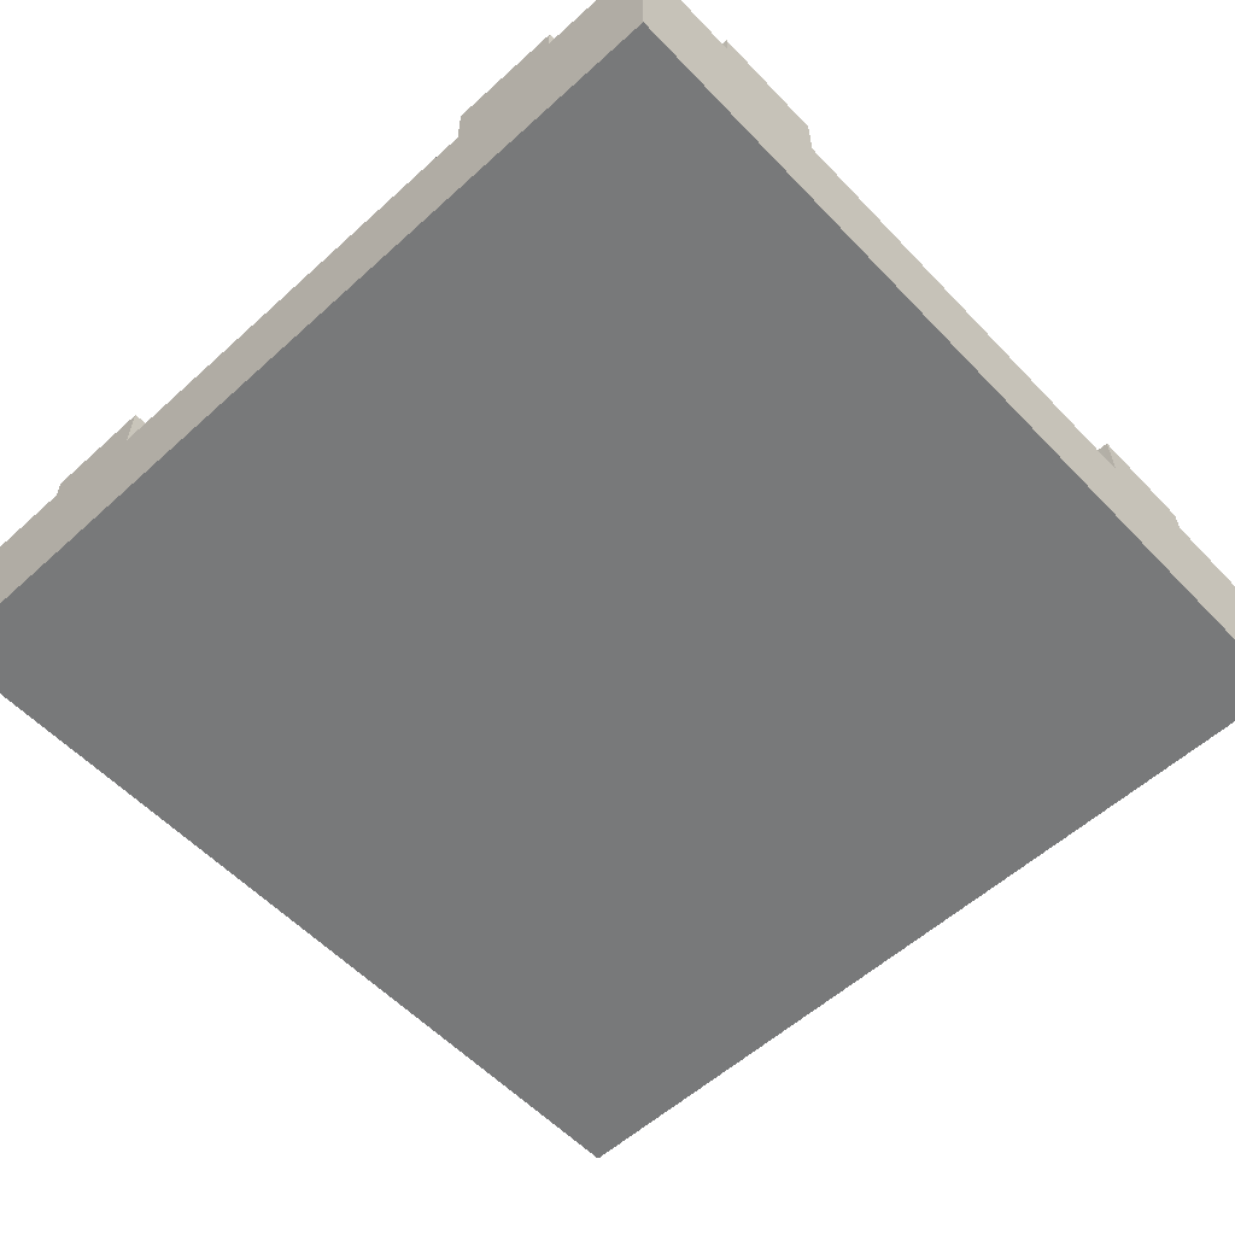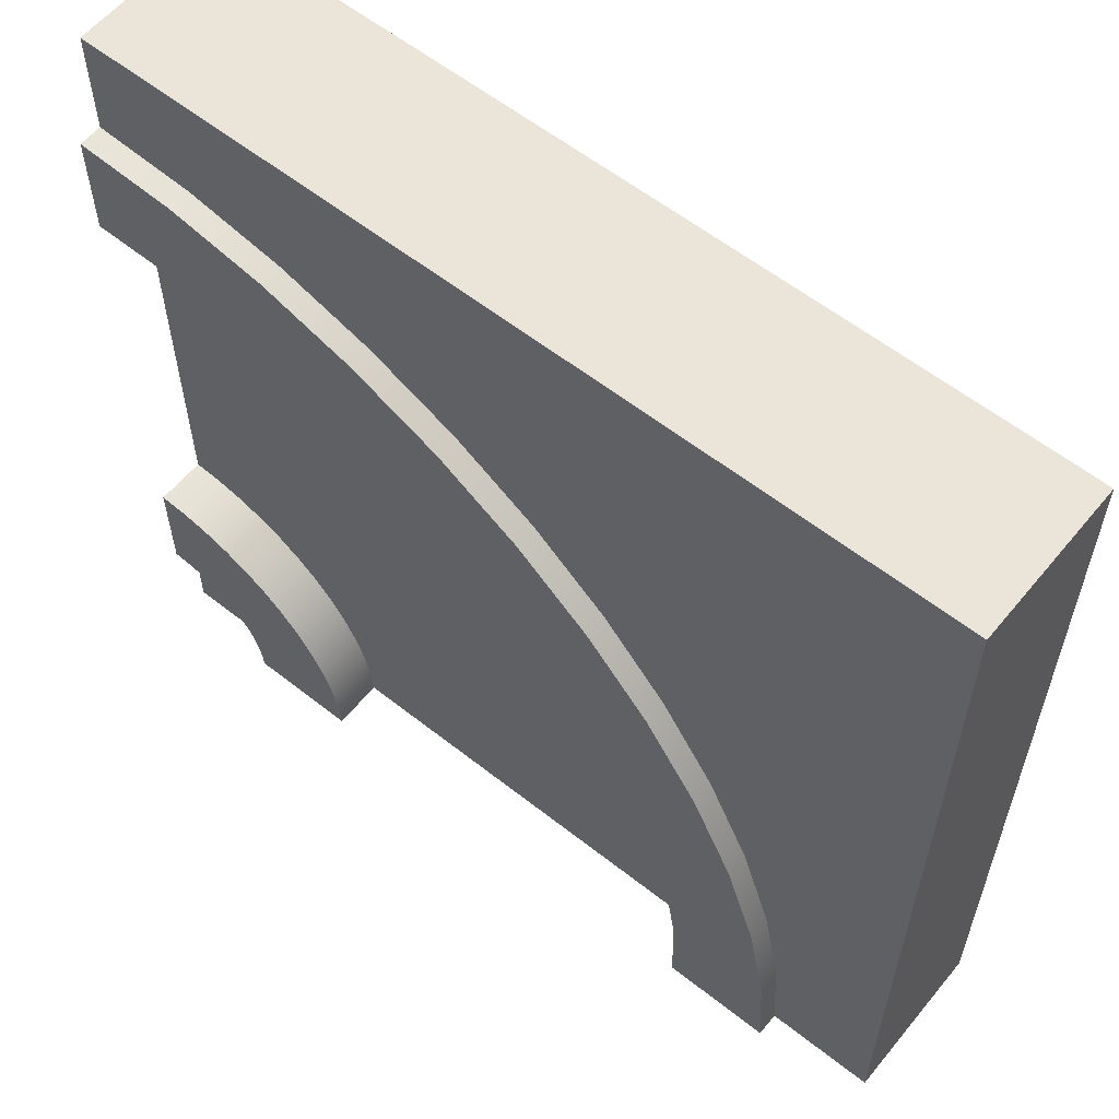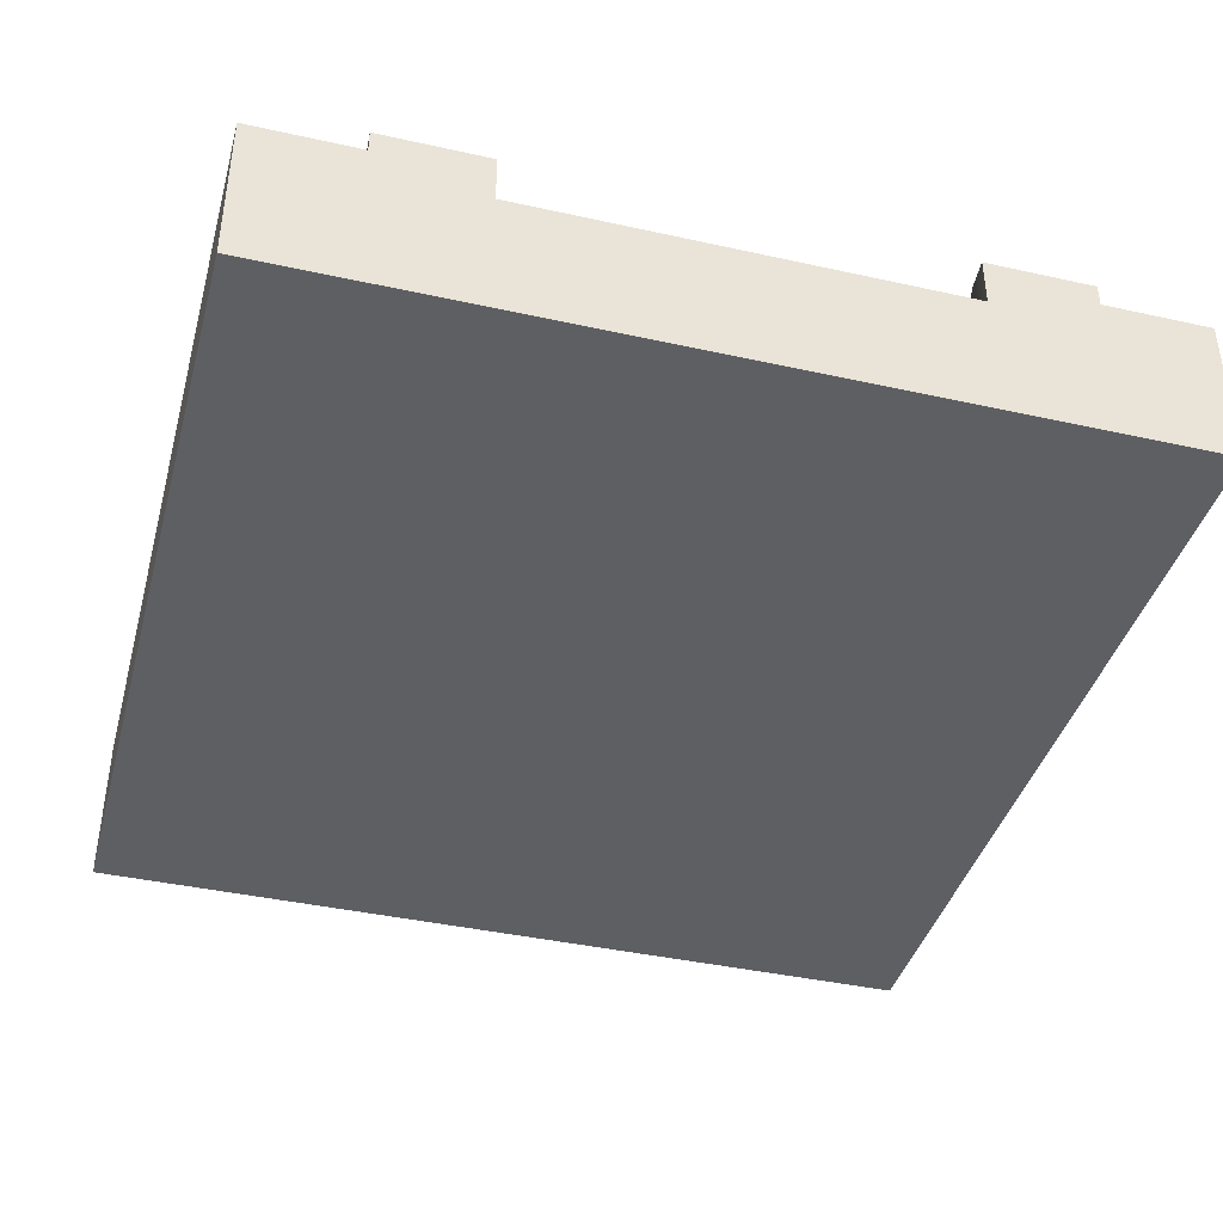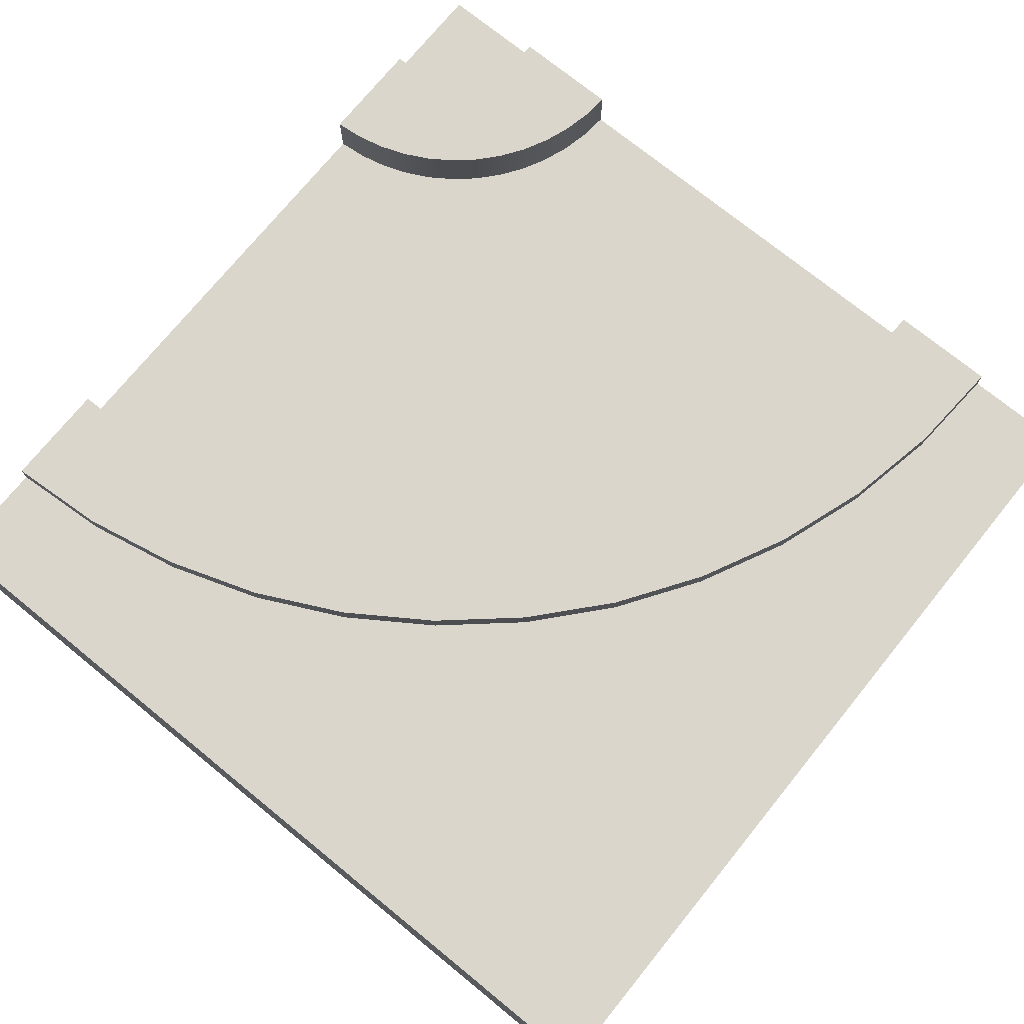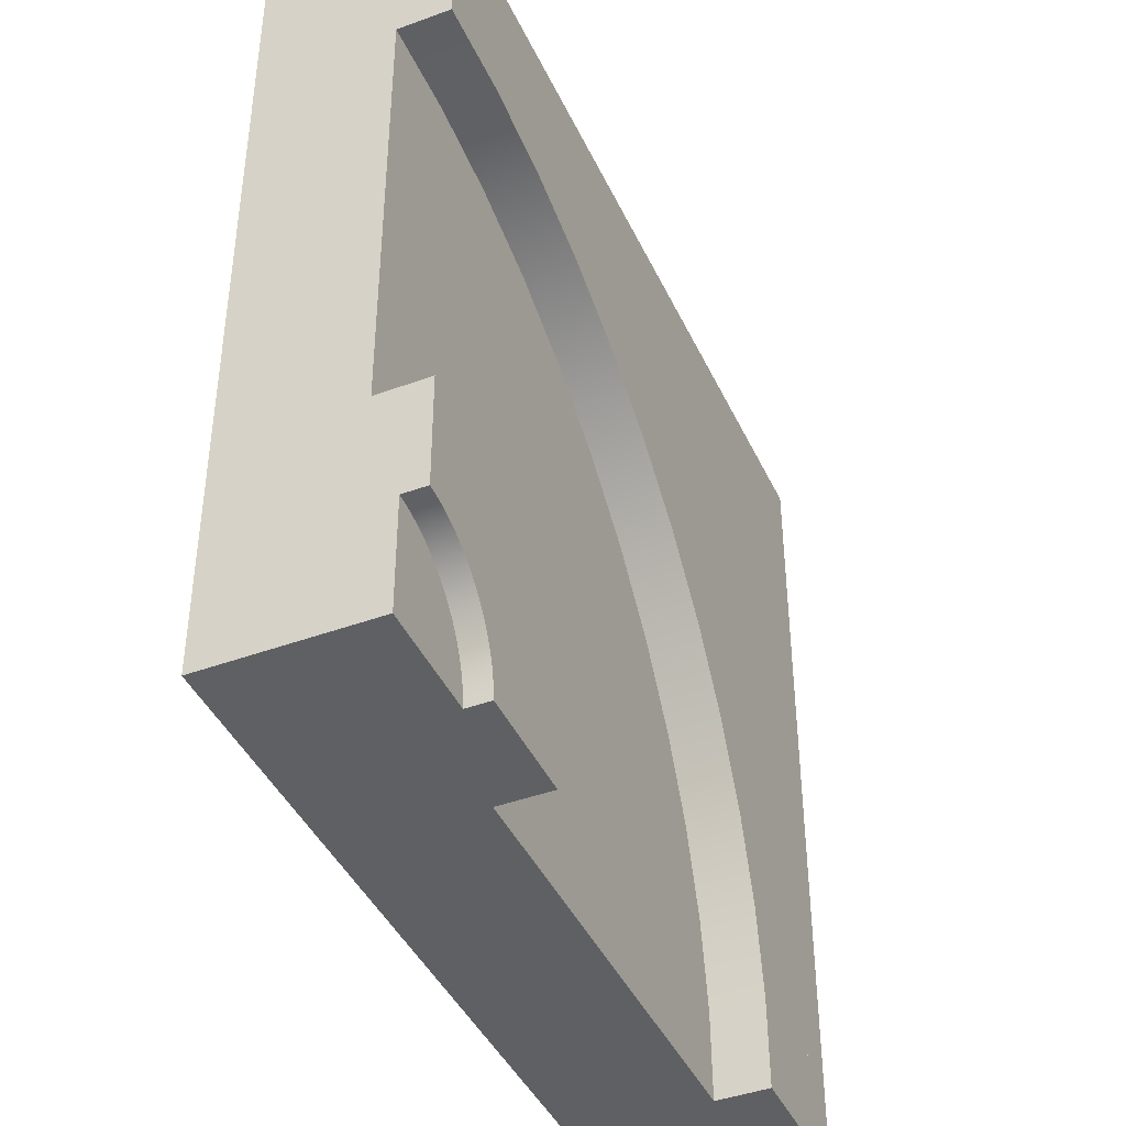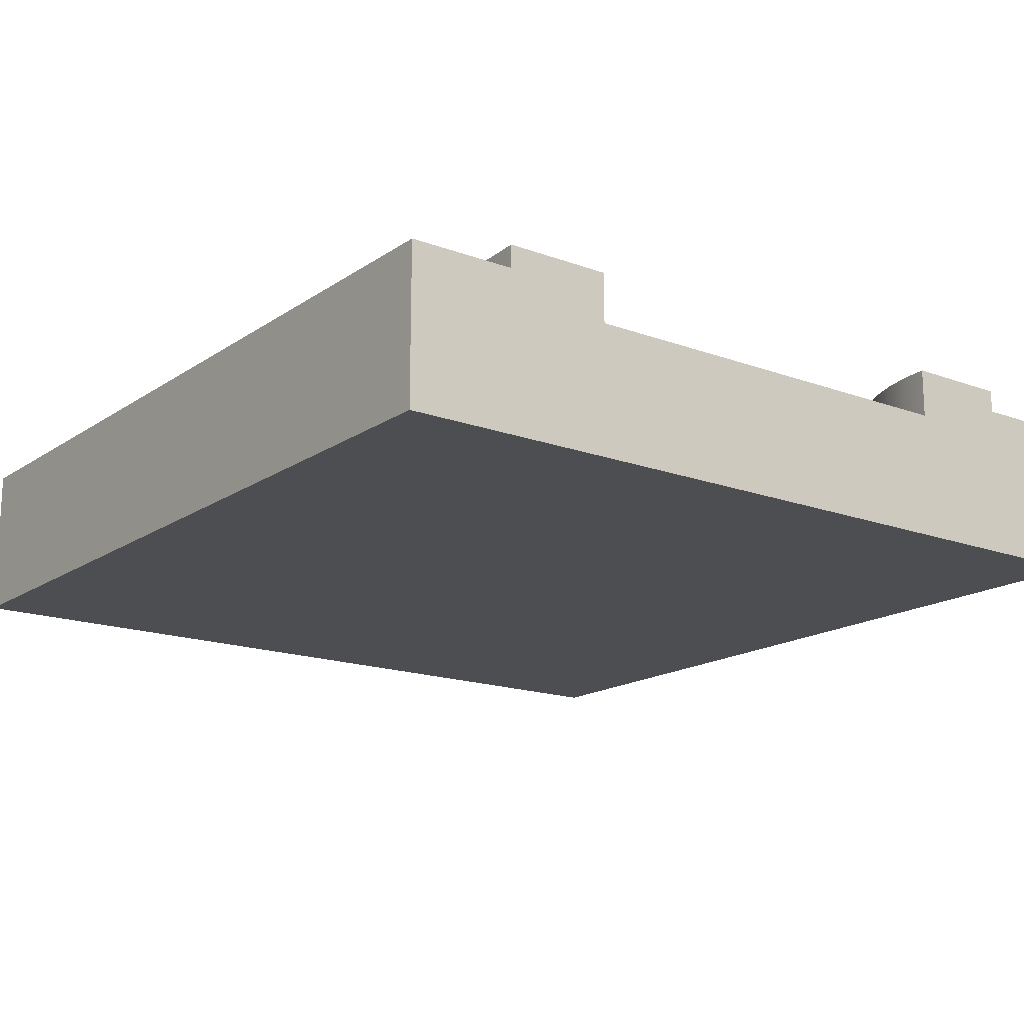
<metadata>
{"format":"obj","ext":"obj","renderer":"f3d","projection":"perspective","resolution":1024,"background":"white","views":[{"elev":-57.7,"azim":133.1,"up":"+Y"},{"elev":58.9,"azim":-140.9,"up":"+Z"},{"elev":-40.6,"azim":74.8,"up":"+Y"},{"elev":74.0,"azim":-50.9,"up":"+Y"},{"elev":-42.5,"azim":113.7,"up":"+Z"},{"elev":-16.7,"azim":53.2,"up":"+Y"}]}
</metadata>
<code>
o roadTile_235
v 24 0 -6
v 24 1e-06 -18
v 24 3.64 -18
v 24 3.64 -6
v 21 1e-06 -24
v 24 1e-06 -24
v 24 1e-06 -21
v 24 0 -3
v 24 0 -0
v 0 0 0
v 0 1e-06 -24
v 3 1e-06 -24
v 6 1e-06 -24
v 18 1e-06 -24
v 21 4.4 -24
v 24 4.4 -24
v 21 5.04 -24
v 18 3.64 -24
v 18 5.04 -24
v 21.03 4.4 -23.61
v 21.03 5.04 -23.61
v 21.1 4.4 -23.22
v 21.23 4.4 -22.85
v 21.4 4.4 -22.5
v 21.62 4.4 -22.17
v 21.88 4.4 -21.88
v 22.17 4.4 -21.62
v 22.5 4.4 -21.4
v 22.85 4.4 -21.23
v 23.22 4.4 -21.1
v 23.61 4.4 -21.03
v 24 4.4 -21
v 21.1 5.04 -23.22
v 24 5.04 -18
v 24 5.04 -21
v 23.61 5.04 -21.03
v 23.22 5.04 -21.1
v 22.85 5.04 -21.23
v 22.5 5.04 -21.4
v 22.17 5.04 -21.62
v 21.88 5.04 -21.88
v 21.62 5.04 -22.17
v 21.4 5.04 -22.5
v 21.23 5.04 -22.85
v 18.07 5.04 -23.23
v 18.24 5.04 -22.47
v 18.51 5.04 -21.73
v 18.86 5.04 -21.04
v 19.3 5.04 -20.4
v 19.81 5.04 -19.81
v 20.4 5.04 -19.3
v 21.04 5.04 -18.86
v 21.73 5.04 -18.51
v 22.47 5.04 -18.24
v 23.23 5.04 -18.07
v 23.23 3.64 -18.07
v 22.47 3.64 -18.24
v 21.73 3.64 -18.51
v 21.04 3.64 -18.86
v 20.4 3.64 -19.3
v 19.81 3.64 -19.81
v 19.3 3.64 -20.4
v 18.86 3.64 -21.04
v 18.51 3.64 -21.73
v 18.24 3.64 -22.47
v 18.07 3.64 -23.23
v 6 3.64 -24
v 6.055 3.64 -21.62
v 6.438 3.64 -19.26
v 7.144 3.64 -16.98
v 8.157 3.64 -14.82
v 9.459 3.64 -12.82
v 11.02 3.64 -11.02
v 12.82 3.64 -9.459
v 14.82 3.64 -8.157
v 16.98 3.64 -7.144
v 19.26 3.64 -6.438
v 21.62 3.64 -6.055
v 3 4.4 -24
v 3 5.04 -24
v 6 5.04 -24
v 0 4.4 -24
v 24 4.4 0
v 24 4.4 -3
v 21.26 4.4 -3.18
v 18.56 4.4 -3.716
v 15.96 4.4 -4.599
v 13.5 4.4 -5.813
v 11.22 4.4 -7.34
v 9.151 4.4 -9.151
v 7.34 4.4 -11.22
v 5.813 4.4 -13.5
v 4.599 4.4 -15.96
v 3.716 4.4 -18.56
v 3.18 4.4 -21.26
v 0 4.4 0
v 24 5.04 -3
v 24 5.04 -6
v 21.26 5.04 -3.18
v 3.18 5.04 -21.26
v 3.716 5.04 -18.56
v 4.599 5.04 -15.96
v 5.813 5.04 -13.5
v 7.34 5.04 -11.22
v 9.151 5.04 -9.151
v 11.22 5.04 -7.34
v 13.5 5.04 -5.813
v 15.96 5.04 -4.599
v 18.56 5.04 -3.716
v 21.62 5.04 -6.055
v 19.26 5.04 -6.438
v 16.98 5.04 -7.144
v 14.82 5.04 -8.157
v 12.82 5.04 -9.459
v 11.02 5.04 -11.02
v 9.459 5.04 -12.82
v 8.157 5.04 -14.82
v 7.144 5.04 -16.98
v 6.438 5.04 -19.26
v 6.055 5.04 -21.62
f 2 4 1
f 61 74 60
f 13 18 14
f 2 3 4
f 66 18 67
f 67 68 66
f 68 69 65
f 65 69 64
f 69 70 64
f 70 71 63
f 64 70 63
f 71 72 62
f 72 73 61
f 73 74 61
f 74 75 60
f 62 72 61
f 75 76 59
f 76 77 58
f 58 77 57
f 77 78 57
f 78 4 56
f 57 78 56
f 4 3 56
f 63 71 62
f 65 66 68
f 76 58 59
f 75 59 60
f 13 67 18
f 1 10 13
f 5 16 6
f 30 31 16
f 32 6 16
f 79 11 82
f 90 91 96
f 8 83 9
f 9 96 10
f 10 82 11
f 14 5 7
f 5 6 7
f 7 2 14
f 2 1 13
f 11 12 10
f 12 13 10
f 13 14 2
f 1 8 10
f 8 9 10
f 5 15 16
f 32 16 31
f 16 15 20
f 22 16 20
f 22 23 16
f 23 24 16
f 24 25 16
f 25 26 16
f 26 27 16
f 27 28 16
f 28 29 16
f 29 30 16
f 32 7 6
f 79 12 11
f 96 83 86
f 83 84 85
f 83 85 86
f 79 82 95
f 82 96 94
f 95 82 94
f 96 86 87
f 93 94 96
f 96 87 88
f 96 88 89
f 92 93 96
f 91 92 96
f 96 89 90
f 8 84 83
f 9 83 96
f 10 96 82
f 18 19 15
f 15 21 20
f 20 33 22
f 40 41 50
f 32 34 3
f 31 35 32
f 30 36 31
f 29 37 30
f 28 38 29
f 27 39 28
f 26 40 27
f 25 41 26
f 24 42 25
f 23 43 24
f 22 44 23
f 56 34 55
f 57 55 54
f 58 54 53
f 59 53 52
f 60 52 51
f 61 51 50
f 62 50 49
f 63 49 48
f 64 48 47
f 65 47 46
f 66 46 45
f 18 45 19
f 79 81 67
f 4 98 84
f 84 99 85
f 113 114 106
f 95 80 79
f 94 100 95
f 93 101 94
f 92 102 93
f 91 103 92
f 90 104 91
f 89 105 90
f 88 106 89
f 87 107 88
f 86 108 87
f 85 109 86
f 78 98 4
f 77 110 78
f 76 111 77
f 75 112 76
f 74 113 75
f 73 114 74
f 72 115 73
f 71 116 72
f 70 117 71
f 69 118 70
f 68 119 69
f 67 120 68
f 19 17 15
f 15 5 18
f 5 14 18
f 15 17 21
f 20 21 33
f 55 34 35
f 55 35 36
f 53 54 37
f 54 55 36
f 51 52 39
f 52 53 38
f 51 40 50
f 49 50 42
f 49 42 43
f 47 48 44
f 48 49 43
f 44 48 43
f 45 46 21
f 46 47 33
f 33 47 44
f 17 19 45
f 21 17 45
f 40 51 39
f 54 36 37
f 33 21 46
f 53 37 38
f 38 39 52
f 42 50 41
f 3 2 7
f 32 35 34
f 3 7 32
f 31 36 35
f 30 37 36
f 29 38 37
f 28 39 38
f 27 40 39
f 26 41 40
f 25 42 41
f 24 43 42
f 23 44 43
f 22 33 44
f 56 3 34
f 57 56 55
f 58 57 54
f 59 58 53
f 60 59 52
f 61 60 51
f 62 61 50
f 63 62 49
f 64 63 48
f 65 64 47
f 66 65 46
f 18 66 45
f 67 13 12
f 79 80 81
f 67 12 79
f 98 97 84
f 84 8 4
f 8 1 4
f 84 97 99
f 120 81 80
f 80 100 120
f 100 101 119
f 101 102 118
f 102 103 118
f 103 104 117
f 104 105 116
f 105 106 114
f 106 107 113
f 105 114 115
f 107 108 112
f 108 109 112
f 112 109 111
f 109 99 111
f 99 97 110
f 111 99 110
f 97 98 110
f 104 116 117
f 116 105 115
f 100 119 120
f 118 119 101
f 117 118 103
f 107 112 113
f 95 100 80
f 94 101 100
f 93 102 101
f 92 103 102
f 91 104 103
f 90 105 104
f 89 106 105
f 88 107 106
f 87 108 107
f 86 109 108
f 85 99 109
f 78 110 98
f 77 111 110
f 76 112 111
f 75 113 112
f 74 114 113
f 73 115 114
f 72 116 115
f 71 117 116
f 70 118 117
f 69 119 118
f 68 120 119
f 67 81 120

</code>
